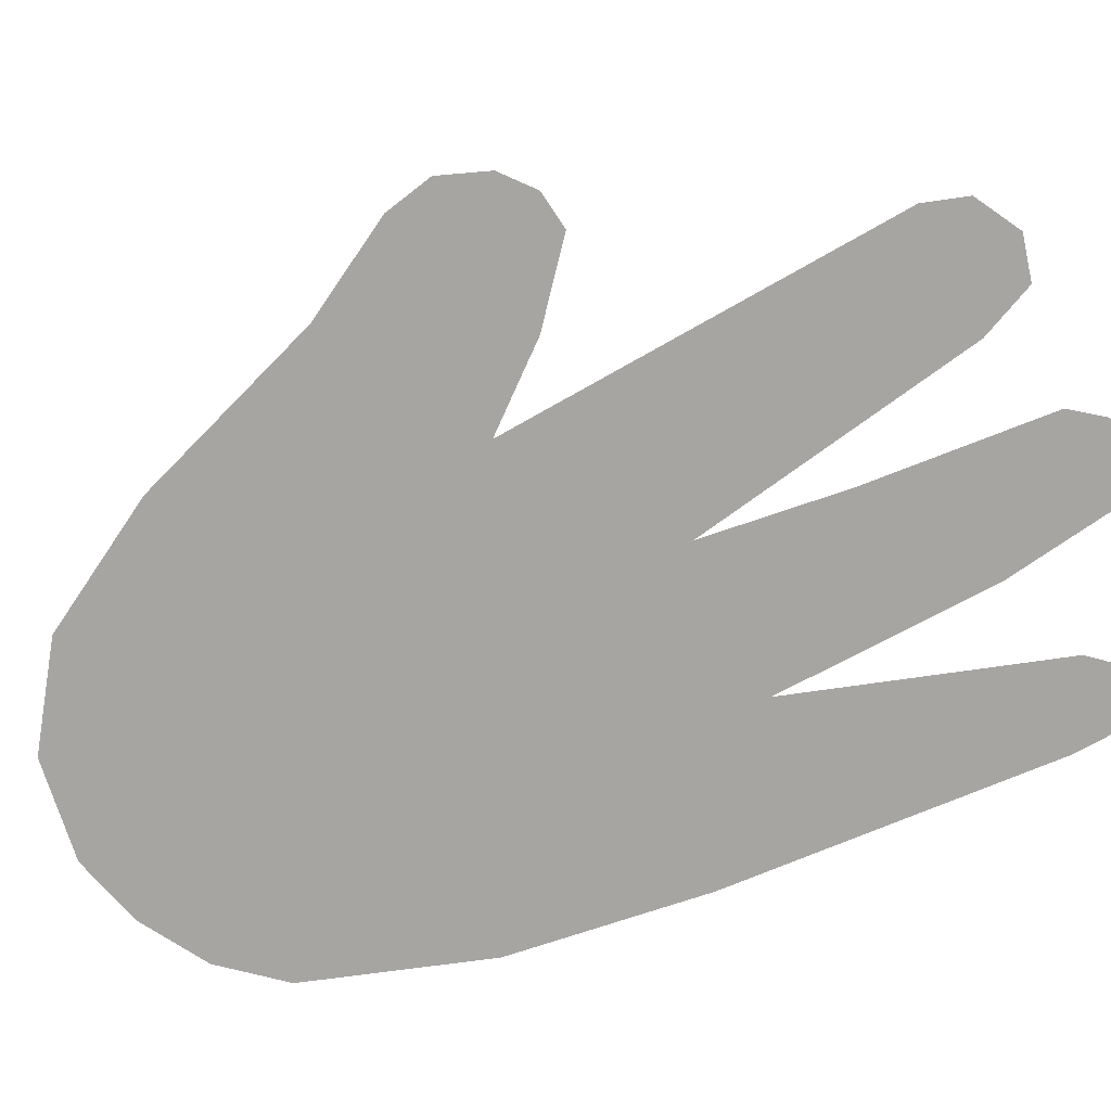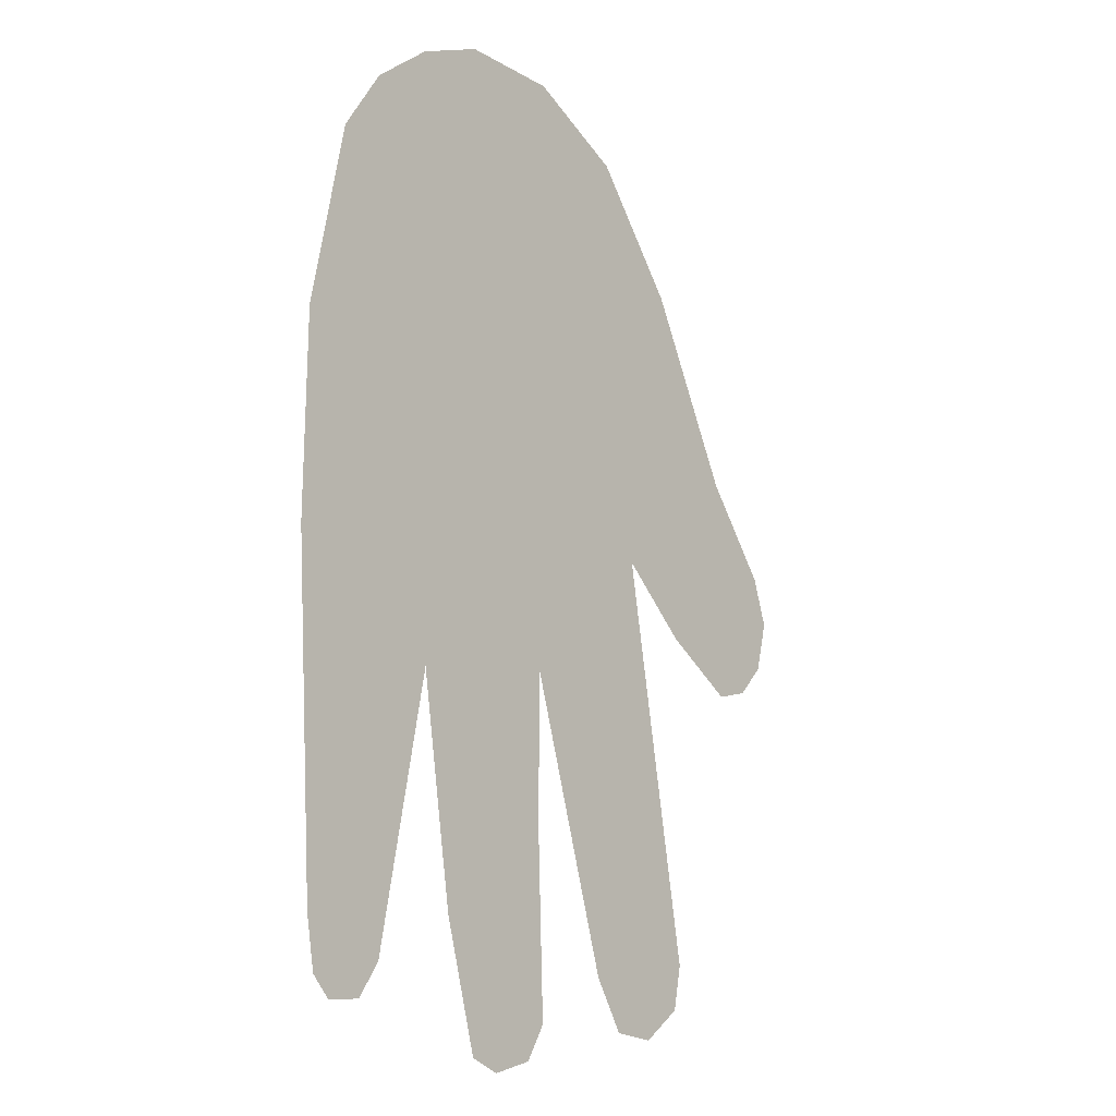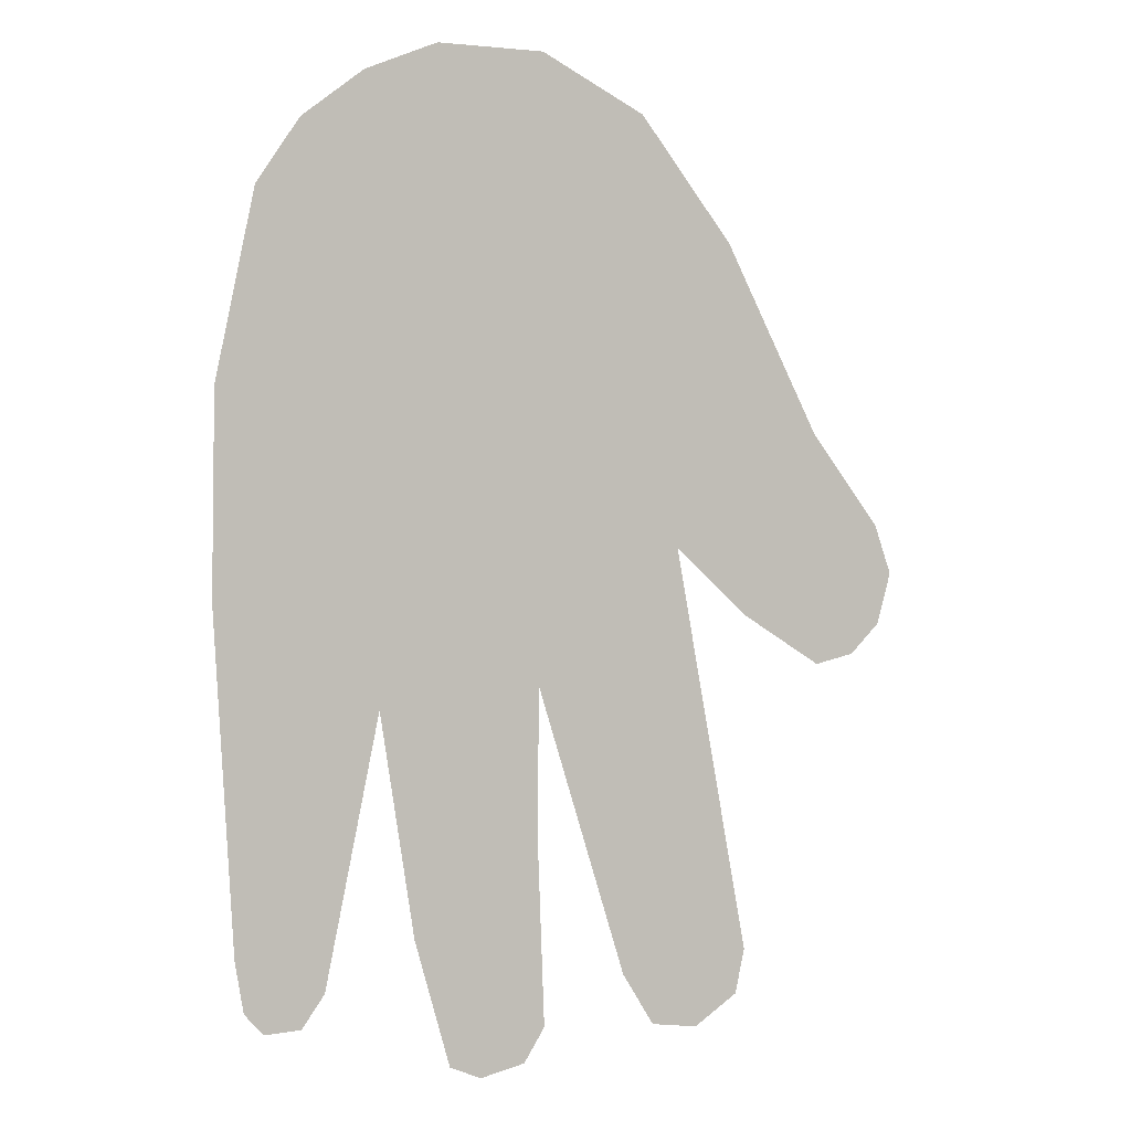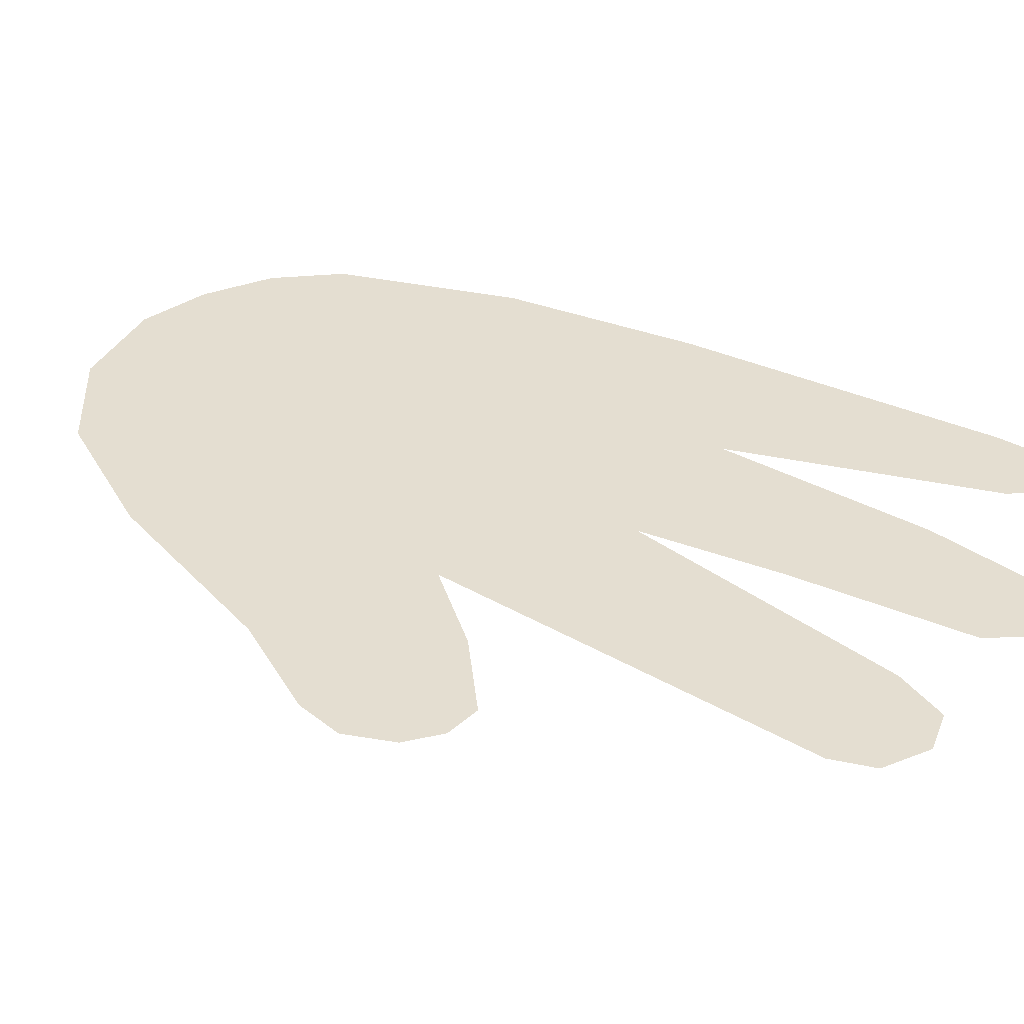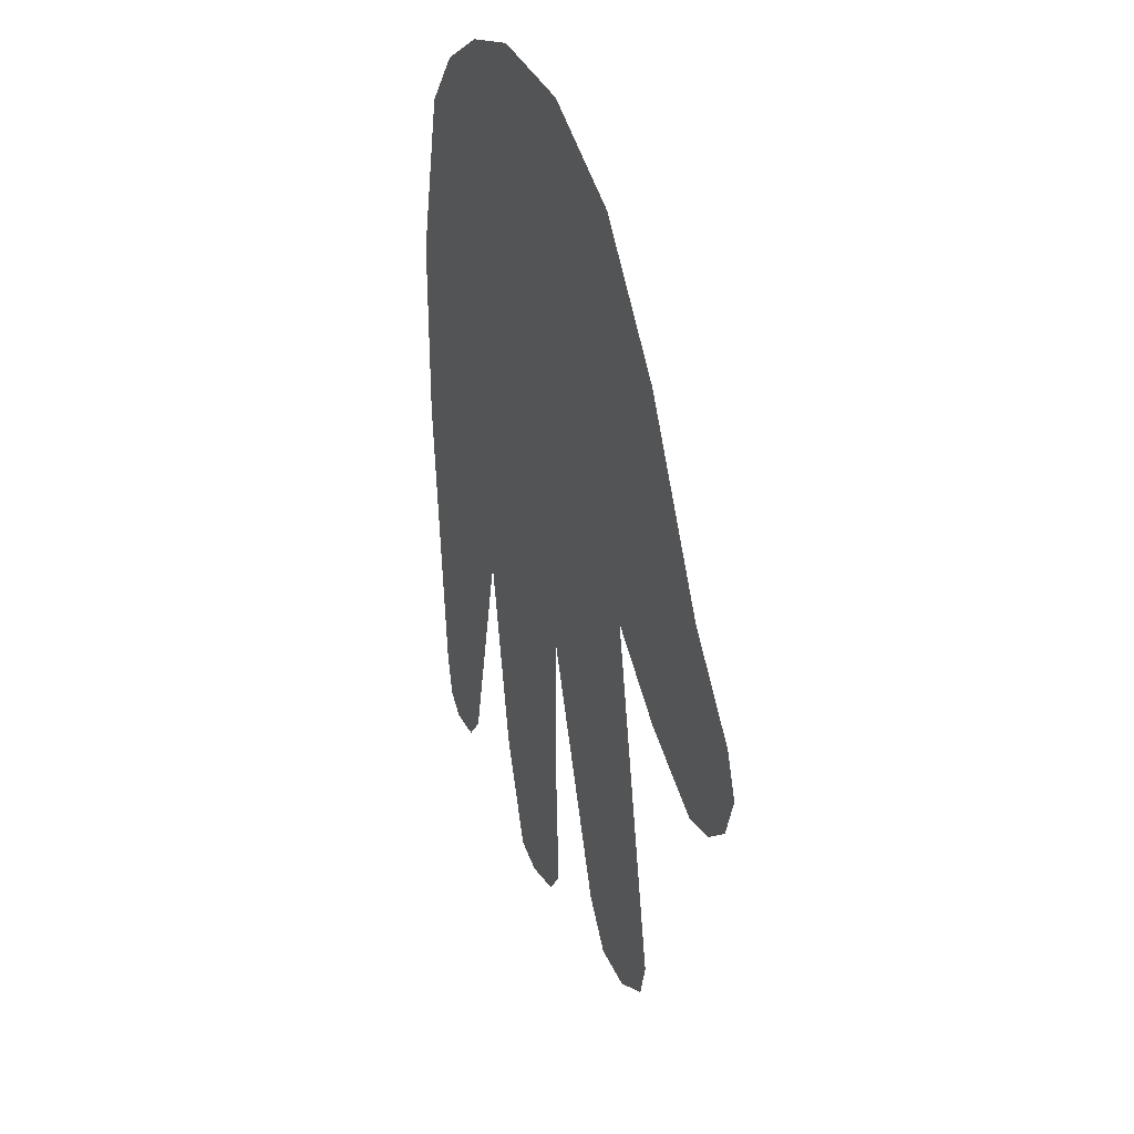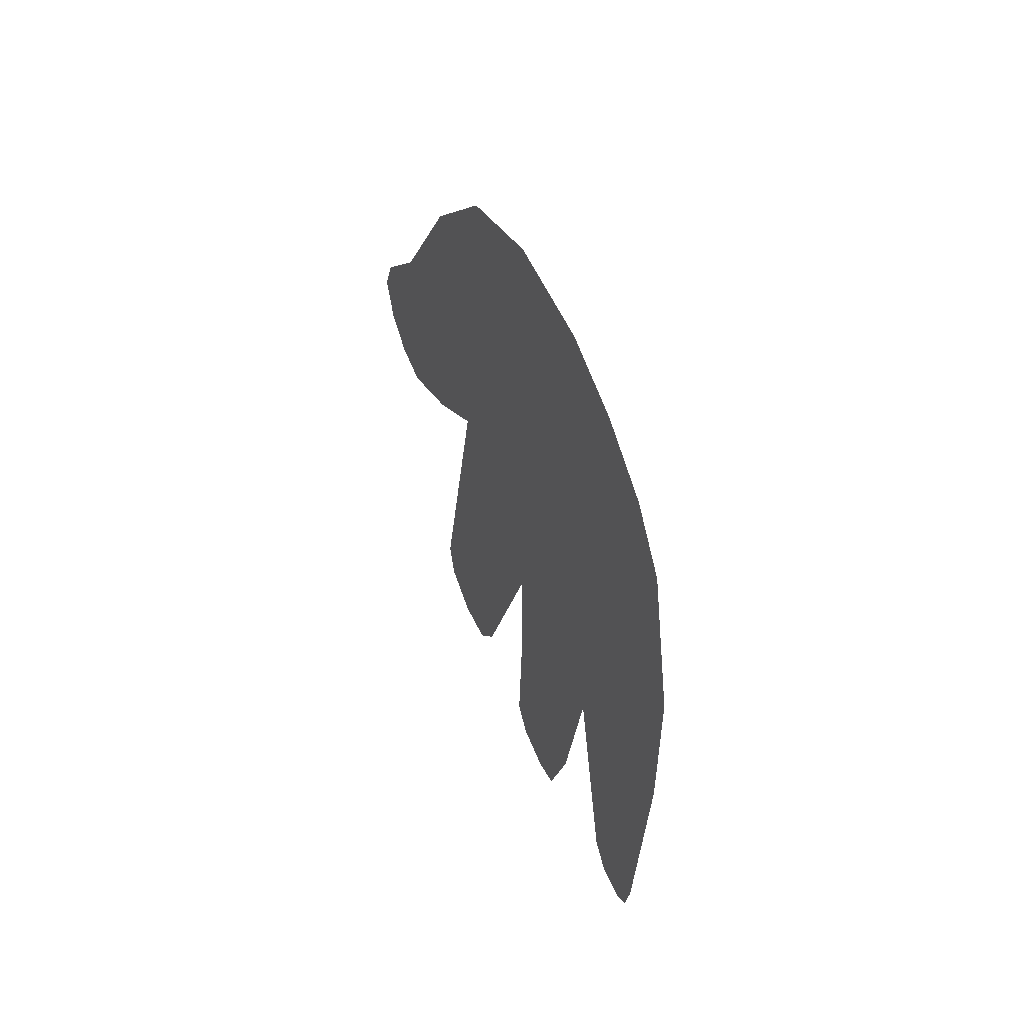
<metadata>
{"format":"obj","ext":"obj","renderer":"f3d","projection":"perspective","resolution":1024,"background":"white","views":[{"elev":-73.8,"azim":-70.5,"up":"+Z"},{"elev":-13.5,"azim":130.8,"up":"+Y"},{"elev":2.8,"azim":162.9,"up":"+Y"},{"elev":36.5,"azim":-62.9,"up":"+Z"},{"elev":38.8,"azim":-115.1,"up":"+Y"},{"elev":60.0,"azim":65.3,"up":"+Y"}]}
</metadata>
<code>
g frogHandOpenRight_mesh
v 0.08434 0.0925 0
v 0.06229 0.1255 0
v 0.03079 0.1494 0
v 0.1044 -0.003469 0
v -0.05696 -0.1524 0
v -0.005655 0.1639 0
v -0.05921 0.162 0
v 0.0245 -0.1618 0
v 0.1062 -0.1076 0
v 0.09664 -0.2813 0
v 0.05239 -0.3004 0
v 0.06409 -0.3174 0
v 0.09229 -0.3078 0
v 0.0827 -0.3187 0
v -0.05621 -0.228 0
v 0.007245 -0.2765 0
v -0.05966 -0.3248 0
v -0.01061 -0.3416 0
v -0.0265 -0.3483 0
v -0.04916 -0.3424 0
v -0.1303 -0.0839 0
v -0.1113 0.1332 0
v -0.1578 0.07024 0
v -0.2052 -0.02657 0
v -0.1672 -0.1192 0
v -0.1672 -0.2916 0
v -0.2397 -0.07403 0
v -0.207 -0.1452 0
v -0.2265 -0.1404 0
v -0.2412 -0.1248 0
v -0.2479 -0.09881 0
v -0.1015 -0.3006 0
v -0.1407 -0.3302 0
v -0.1174 -0.3273 0
v -0.1626 -0.3145 0
g frogHandOpenRight_mesh_0
f 3 2 1
f 1 4 3
f 3 4 5
f 5 6 3
f 7 6 5
f 4 8 5
f 4 9 8
f 8 9 10
f 8 10 11
f 10 12 11
f 10 13 12
f 12 13 14
f 5 8 15
f 15 8 16
f 17 15 16
f 17 16 18
f 18 19 17
f 17 19 20
f 7 5 21
f 22 7 21
f 23 22 21
f 24 23 21
f 24 21 25
f 5 26 21
f 27 24 25
f 25 28 27
f 27 28 29
f 27 29 30
f 31 27 30
f 32 26 5
f 33 26 32
f 34 33 32
f 26 33 35

</code>
